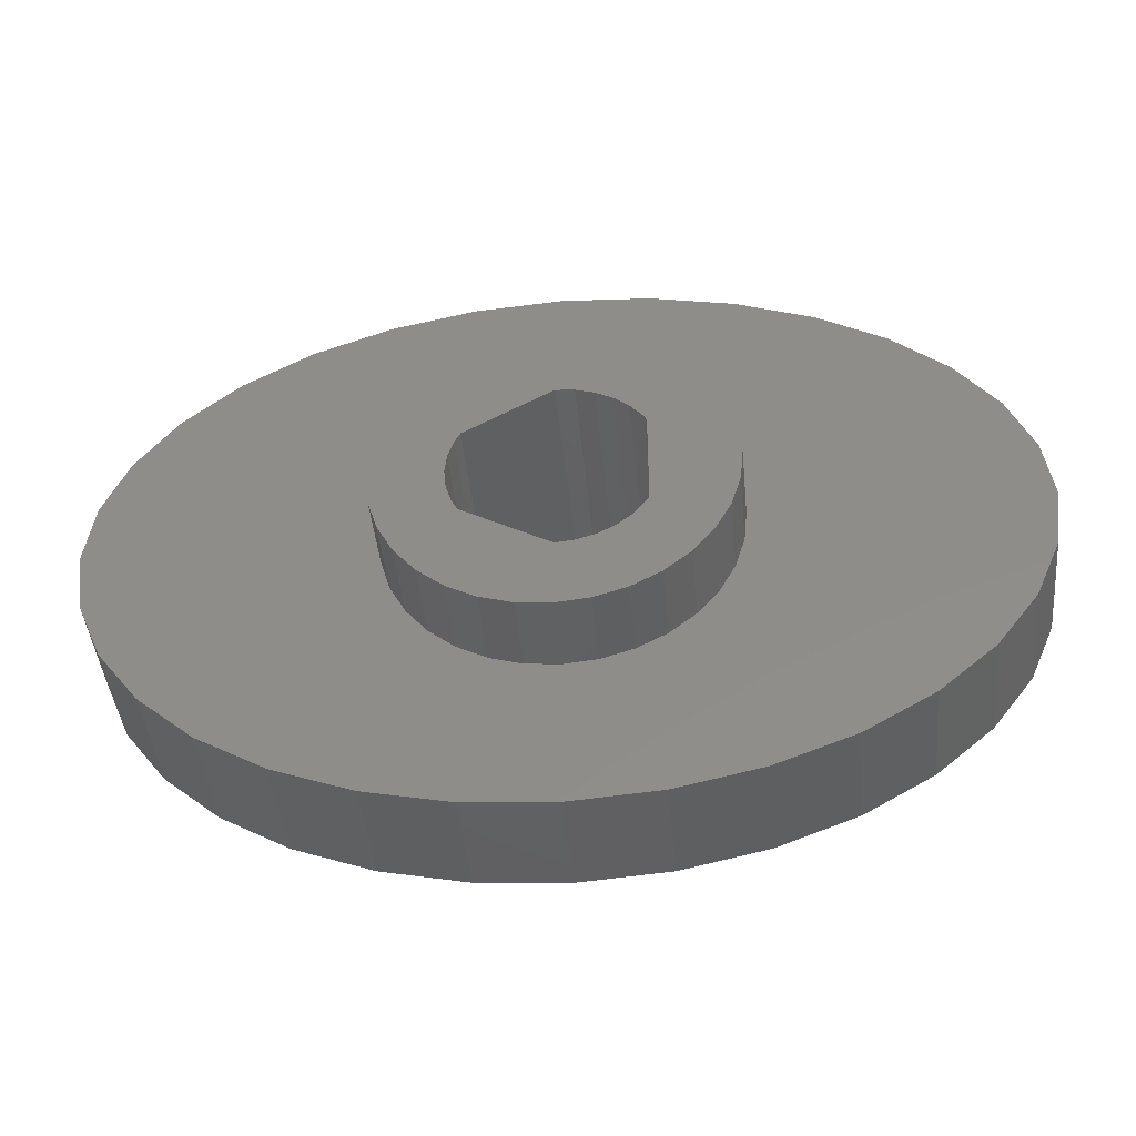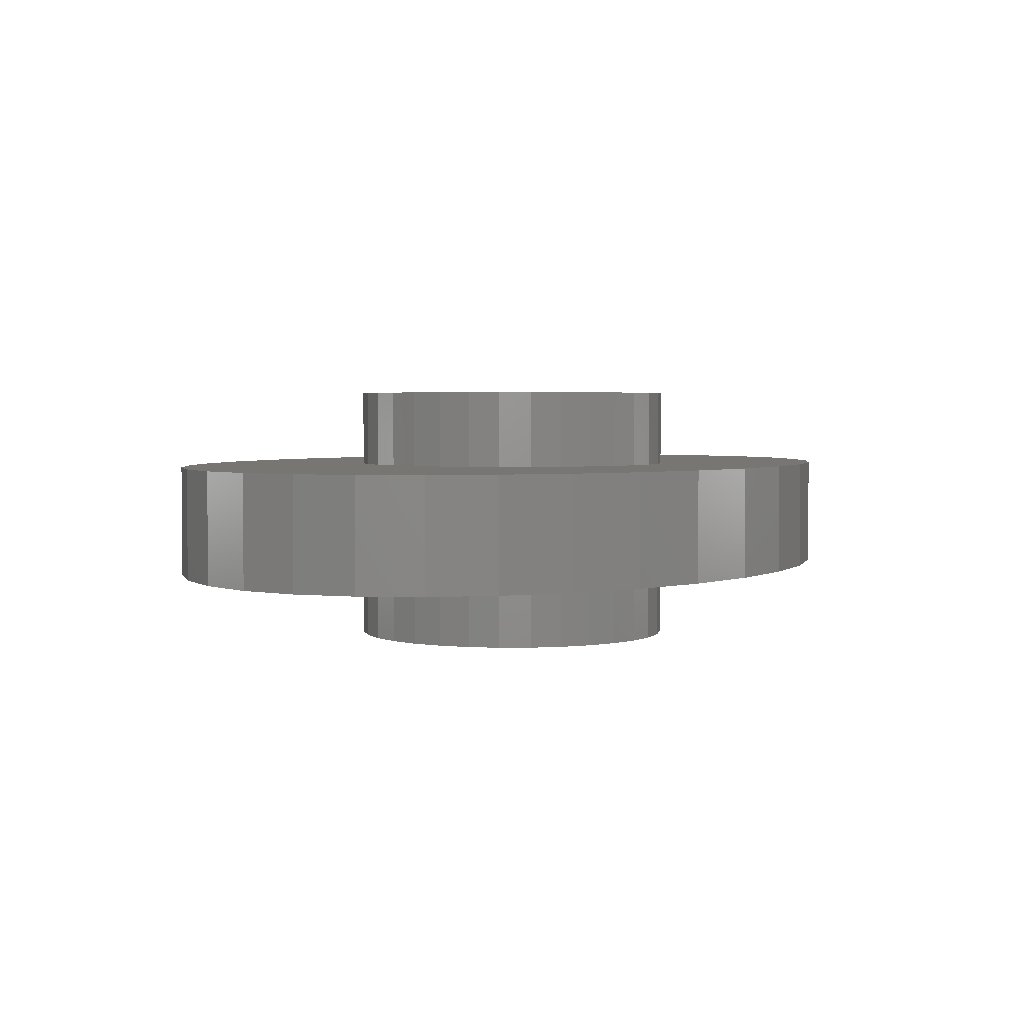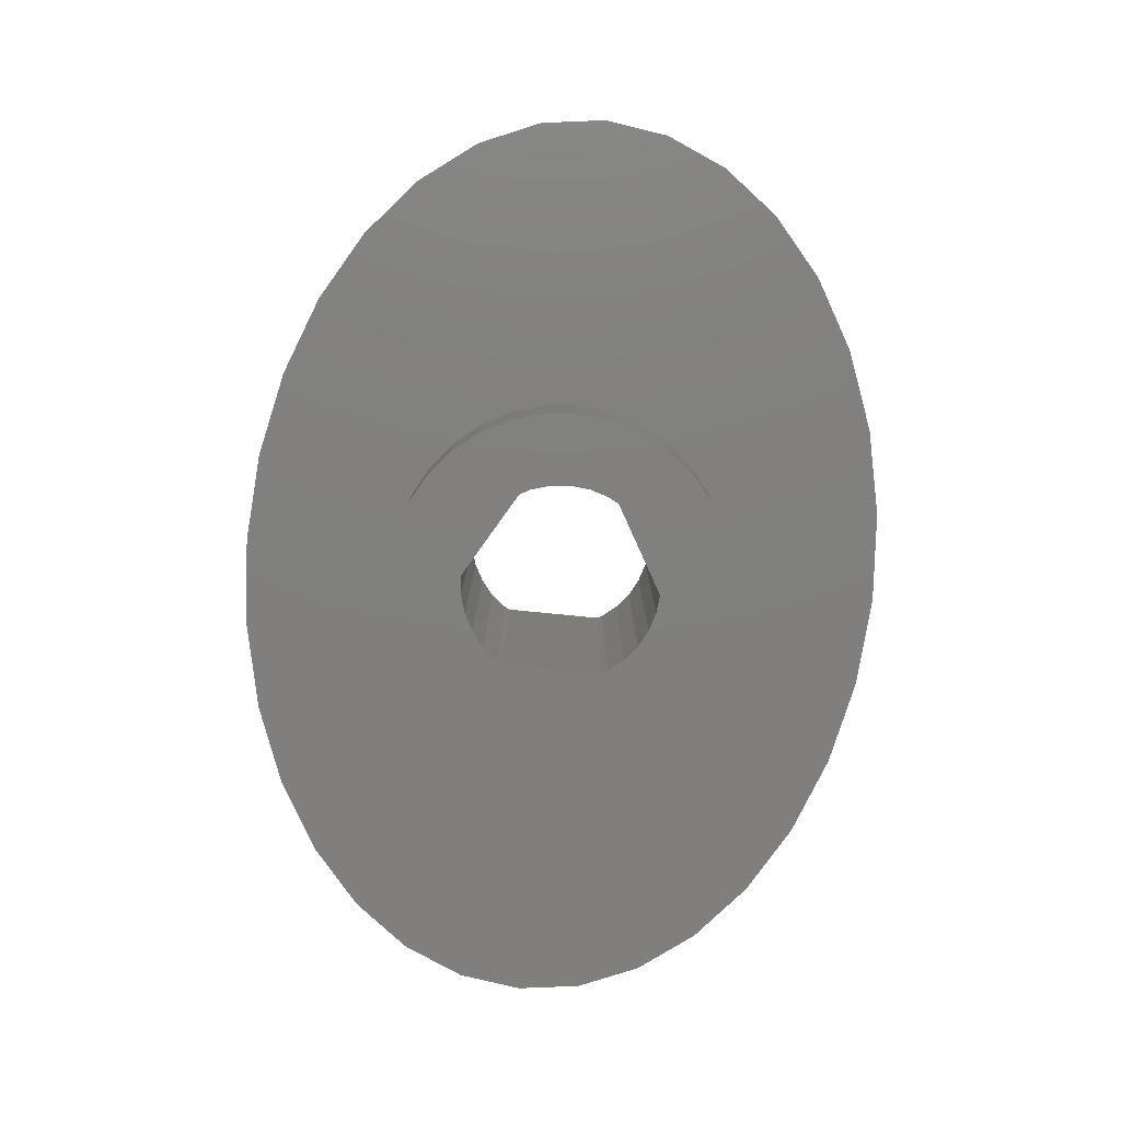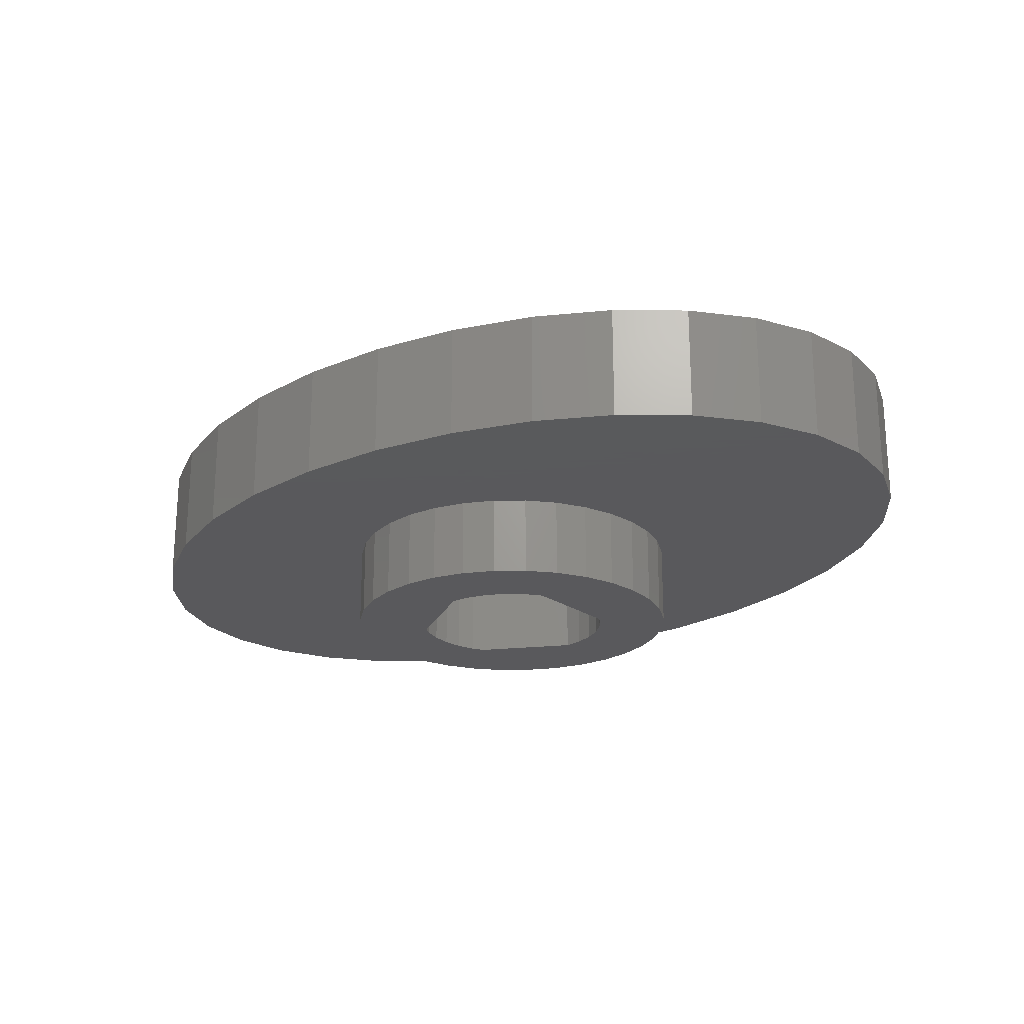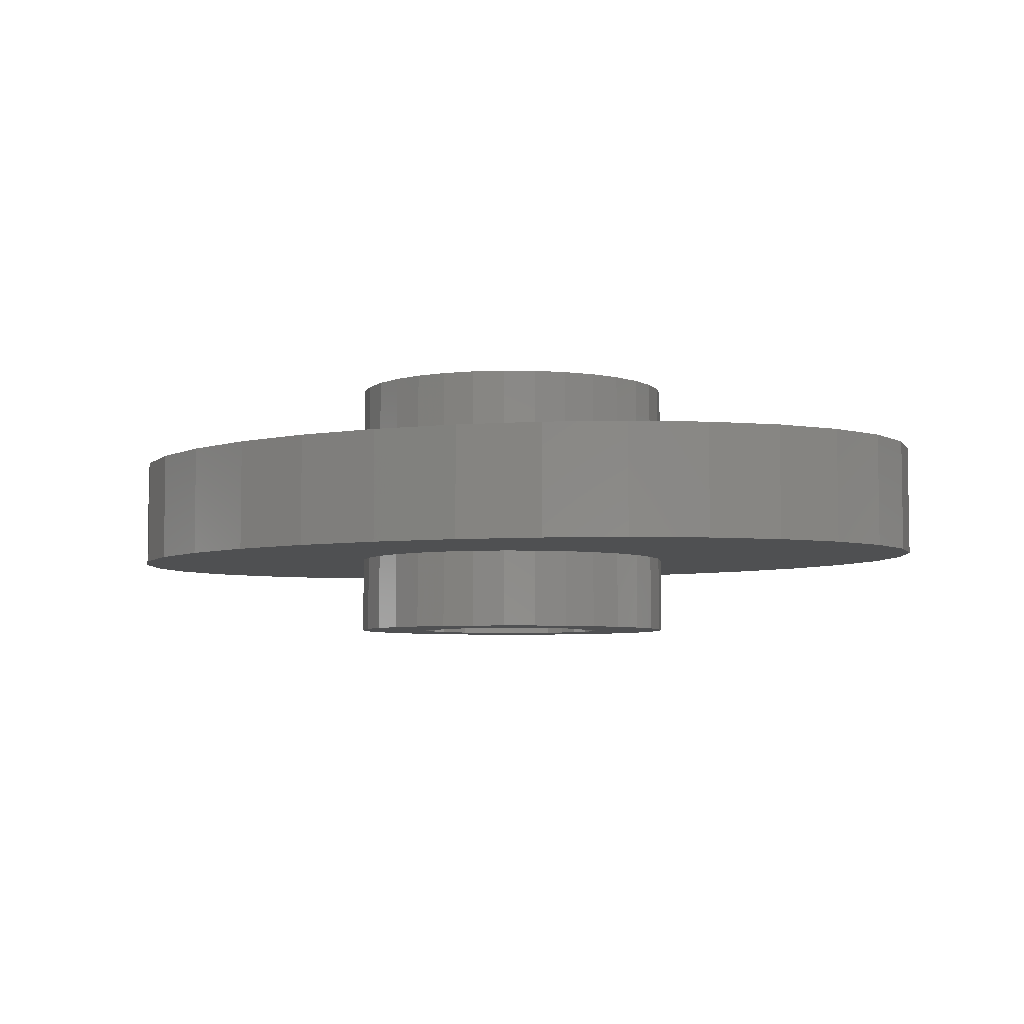
<metadata>
{"format":"stl","ext":"stl","renderer":"f3d","projection":"perspective","resolution":1024,"background":"white","views":[{"elev":-43.7,"azim":-174.5,"up":"+Y"},{"elev":3.0,"azim":-63.0,"up":"+Z"},{"elev":-79.9,"azim":84.4,"up":"+Z"},{"elev":-22.4,"azim":-139.8,"up":"+Z"},{"elev":-5.3,"azim":-154.6,"up":"+Z"}]}
</metadata>
<code>
# stl→obj: 234 verts, 468 faces
v 9.239 -2.717 4.25
v 9.808 -1.385 1.75
v 9.808 -1.385 4.25
v 9.239 -2.717 1.75
v 10 0 1.75
v 10 0 4.25
v -10 0 1.75
v -9.808 1.385 4.25
v -9.808 1.385 1.75
v -10 0 4.25
v 0 7.1 1.75
v -1.951 6.964 4.25
v 0 7.1 4.25
v -1.951 6.964 1.75
v 3.75 0 4.25
v 9.808 1.385 4.25
v 3.678 0.7316 4.25
v 9.239 2.717 4.25
v 8.315 3.945 4.25
v 3.678 -0.7316 4.25
v 3.465 1.435 4.25
v 7.071 5.02 4.25
v 3.118 2.083 4.25
v 5.556 5.903 4.25
v 8.315 -3.945 4.25
v 2.652 2.652 4.25
v 3.827 6.56 4.25
v 3.465 -1.435 4.25
v 7.071 -5.02 4.25
v 2.083 3.118 4.25
v 1.435 3.465 4.25
v 1.951 6.964 4.25
v 0.7316 3.678 4.25
v 0 3.75 4.25
v -0.7316 3.678 4.25
v -1.435 3.465 4.25
v -3.827 6.56 4.25
v -2.083 3.118 4.25
v -2.652 2.652 4.25
v -5.556 5.903 4.25
v -3.118 2.083 4.25
v -7.071 5.02 4.25
v -3.465 1.435 4.25
v 3.118 -2.083 4.25
v 5.556 -5.903 4.25
v 2.652 -2.652 4.25
v 3.827 -6.56 4.25
v 2.083 -3.118 4.25
v 1.435 -3.465 4.25
v 1.951 -6.964 4.25
v 0.7316 -3.678 4.25
v 0 -7.1 4.25
v 0 -3.75 4.25
v -0.7316 -3.678 4.25
v -1.951 -6.964 4.25
v -1.435 -3.465 4.25
v -3.827 -6.56 4.25
v -2.083 -3.118 4.25
v -2.652 -2.652 4.25
v -5.556 -5.903 4.25
v -3.118 -2.083 4.25
v -7.071 -5.02 4.25
v -3.465 -1.435 4.25
v -8.315 -3.945 4.25
v -3.678 -0.7316 4.25
v -9.808 -1.385 4.25
v -3.75 0 4.25
v -8.315 3.945 4.25
v -3.678 0.7316 4.25
v -9.239 2.717 4.25
v -9.239 -2.717 4.25
v -8.315 -3.945 1.75
v -7.071 -5.02 1.75
v 3.75 0 1.75
v 3.678 -0.7316 1.75
v 9.808 1.385 1.75
v 8.315 -3.945 1.75
v 3.678 0.7316 1.75
v 3.465 -1.435 1.75
v 7.071 -5.02 1.75
v 9.239 2.717 1.75
v 3.118 -2.083 1.75
v 5.556 -5.903 1.75
v 8.315 3.945 1.75
v 2.652 -2.652 1.75
v 3.827 -6.56 1.75
v 3.465 1.435 1.75
v 7.071 5.02 1.75
v 2.083 -3.118 1.75
v 1.435 -3.465 1.75
v 1.951 -6.964 1.75
v 0.7316 -3.678 1.75
v 0 -7.1 1.75
v 0 -3.75 1.75
v -0.7316 -3.678 1.75
v -1.951 -6.964 1.75
v -1.435 -3.465 1.75
v -3.827 -6.56 1.75
v -2.083 -3.118 1.75
v -2.652 -2.652 1.75
v -5.556 -5.903 1.75
v -3.118 -2.083 1.75
v -3.465 -1.435 1.75
v 3.118 2.083 1.75
v 5.556 5.903 1.75
v 2.652 2.652 1.75
v 3.827 6.56 1.75
v 2.083 3.118 1.75
v 1.435 3.465 1.75
v 1.951 6.964 1.75
v 0.7316 3.678 1.75
v 0 3.75 1.75
v -0.7316 3.678 1.75
v -1.435 3.465 1.75
v -3.827 6.56 1.75
v -2.083 3.118 1.75
v -2.652 2.652 1.75
v -5.556 5.903 1.75
v -3.118 2.083 1.75
v -7.071 5.02 1.75
v -3.465 1.435 1.75
v -8.315 3.945 1.75
v -3.678 0.7316 1.75
v -3.75 0 1.75
v -3.678 -0.7316 1.75
v -9.239 -2.717 1.75
v -9.808 -1.385 1.75
v -9.239 2.717 1.75
v 3.678 0.7316 0
v 3.75 0 0
v 3.75 0 6
v 3.678 0.7316 6
v -3.75 0 0
v -3.678 0.7316 0
v -3.678 0.7316 6
v -3.75 0 6
v 0.7316 3.678 0
v 0 3.75 0
v 0 3.75 6
v 0.7316 3.678 6
v 2.652 2.652 0
v 3.118 2.083 0
v 3.118 2.083 6
v 2.652 2.652 6
v 3.465 1.435 0
v 3.465 1.435 6
v -2.652 2.652 6
v -2.083 3.118 6
v -2.083 3.118 0
v -2.652 2.652 0
v -0.7316 3.678 0
v -1.435 3.465 0
v -1.435 3.465 6
v -0.7316 3.678 6
v 2.083 -3.118 0
v 2.652 -2.652 0
v 2.652 -2.652 6
v 2.083 -3.118 6
v 2.184 0 0
v 3.678 -0.7316 0
v 2.142 -0.4262 0
v 3.465 -1.435 0
v 1.887 -1.081 0
v 3.118 -2.083 0
v 2.142 0.4262 0
v 2.018 0.8359 0
v 2.018 -0.8359 0
v -0.02007 -2.182 0
v 1.435 -3.465 0
v 0.7316 -3.678 0
v 0 -3.75 0
v -0.7316 -3.678 0
v -0.4262 -2.142 0
v -0.8359 -2.018 0
v -1.435 -3.465 0
v -1.214 -1.816 0
v -2.083 -3.118 0
v -1.545 -1.545 0
v -2.652 -2.652 0
v -3.118 -2.083 0
v -1.816 -1.214 0
v 1.887 1.081 0
v 2.083 3.118 0
v -0.02007 2.182 0
v 1.435 3.465 0
v -0.4262 2.142 0
v -0.8359 2.018 0
v -1.214 1.816 0
v -1.545 1.545 0
v -1.816 1.214 0
v -3.118 2.083 0
v -1.88 1.094 0
v -1.88 -1.094 0
v -3.465 -1.435 0
v -3.678 -0.7316 0
v -3.465 1.435 0
v 1.435 3.465 6
v 2.083 3.118 6
v -3.118 2.083 6
v -3.465 1.435 6
v 2.184 0 6
v 2.142 0.4262 6
v 3.678 -0.7316 6
v 1.887 1.081 6
v 2.142 -0.4262 6
v 3.465 -1.435 6
v 2.018 -0.8359 6
v 2.018 0.8359 6
v -0.02007 2.182 6
v -0.4262 2.142 6
v -0.8359 2.018 6
v -1.214 1.816 6
v -1.545 1.545 6
v -1.816 1.214 6
v 1.887 -1.081 6
v 3.118 -2.083 6
v -0.02007 -2.182 6
v 1.435 -3.465 6
v 0.7316 -3.678 6
v 0 -3.75 6
v -0.7316 -3.678 6
v -0.4262 -2.142 6
v -0.8359 -2.018 6
v -1.435 -3.465 6
v -1.214 -1.816 6
v -2.083 -3.118 6
v -1.545 -1.545 6
v -2.652 -2.652 6
v -1.816 -1.214 6
v -3.118 -2.083 6
v -1.88 -1.094 6
v -1.88 1.094 6
v -3.465 -1.435 6
v -3.678 -0.7316 6
f 1 2 3
f 2 1 4
f 3 5 6
f 5 3 2
f 7 8 9
f 8 7 10
f 11 12 13
f 12 11 14
f 15 6 16
f 17 16 18
f 6 15 3
f 17 18 19
f 20 3 15
f 21 19 22
f 3 20 1
f 23 22 24
f 1 20 25
f 26 24 27
f 16 17 15
f 25 28 29
f 28 25 20
f 19 21 17
f 22 23 21
f 24 26 23
f 27 30 26
f 31 27 32
f 27 31 30
f 32 33 31
f 13 33 32
f 13 34 33
f 13 35 34
f 12 35 13
f 35 12 36
f 37 36 12
f 36 37 38
f 38 37 39
f 40 39 37
f 39 40 41
f 41 42 43
f 42 41 40
f 44 29 28
f 29 44 45
f 46 45 44
f 45 46 47
f 48 47 46
f 49 47 48
f 47 49 50
f 51 50 49
f 52 51 53
f 51 52 50
f 54 52 53
f 55 54 56
f 54 55 52
f 57 56 58
f 57 58 59
f 60 59 61
f 62 61 63
f 64 63 65
f 56 57 55
f 66 65 67
f 68 43 42
f 43 68 69
f 59 60 57
f 70 69 68
f 61 62 60
f 8 69 70
f 63 64 62
f 69 8 67
f 65 71 64
f 10 67 8
f 65 66 71
f 67 10 66
f 72 62 64
f 62 72 73
f 74 5 2
f 75 2 4
f 5 74 76
f 75 4 77
f 78 76 74
f 79 77 80
f 76 78 81
f 82 80 83
f 81 78 84
f 85 83 86
f 2 75 74
f 84 87 88
f 87 84 78
f 77 79 75
f 80 82 79
f 83 85 82
f 86 89 85
f 90 86 91
f 86 90 89
f 91 92 90
f 93 92 91
f 93 94 92
f 93 95 94
f 96 95 93
f 95 96 97
f 98 97 96
f 97 98 99
f 99 98 100
f 101 100 98
f 100 101 102
f 102 73 103
f 73 102 101
f 104 88 87
f 88 104 105
f 106 105 104
f 105 106 107
f 108 107 106
f 109 107 108
f 107 109 110
f 111 110 109
f 11 111 112
f 111 11 110
f 113 11 112
f 14 113 114
f 113 14 11
f 115 114 116
f 115 116 117
f 118 117 119
f 120 119 121
f 122 121 123
f 114 115 14
f 9 123 124
f 72 103 73
f 103 72 125
f 117 118 115
f 126 125 72
f 119 120 118
f 127 125 126
f 121 122 120
f 125 127 124
f 123 128 122
f 7 124 127
f 123 9 128
f 124 7 9
f 98 55 57
f 55 98 96
f 9 70 128
f 70 9 8
f 128 68 122
f 68 128 70
f 120 68 42
f 68 120 122
f 72 71 126
f 71 72 64
f 126 66 127
f 66 126 71
f 127 10 7
f 10 127 66
f 101 57 60
f 57 101 98
f 91 47 50
f 47 91 86
f 96 52 55
f 52 96 93
f 80 25 29
f 25 80 77
f 83 29 45
f 29 83 80
f 25 4 1
f 4 25 77
f 110 13 32
f 13 110 11
f 107 32 27
f 32 107 110
f 88 24 22
f 24 88 105
f 105 27 24
f 27 105 107
f 118 42 40
f 42 118 120
f 73 60 62
f 60 73 101
f 93 50 52
f 50 93 91
f 86 45 47
f 45 86 83
f 84 22 19
f 22 84 88
f 18 84 19
f 84 18 81
f 16 81 18
f 81 16 76
f 6 76 16
f 76 6 5
f 115 40 37
f 40 115 118
f 14 37 12
f 37 14 115
f 74 129 78
f 129 74 130
f 131 17 132
f 17 131 15
f 133 123 134
f 123 133 124
f 67 135 69
f 135 67 136
f 137 112 111
f 112 137 138
f 33 139 140
f 139 33 34
f 104 141 106
f 141 104 142
f 143 26 144
f 26 143 23
f 78 145 87
f 145 78 129
f 132 21 146
f 21 132 17
f 38 147 148
f 147 38 39
f 149 117 116
f 117 149 150
f 151 114 113
f 114 151 152
f 35 153 154
f 153 35 36
f 155 85 89
f 85 155 156
f 48 157 158
f 157 48 46
f 159 130 160
f 161 160 162
f 130 159 129
f 163 162 164
f 165 129 159
f 163 164 156
f 129 165 145
f 166 145 165
f 160 161 159
f 163 156 155
f 162 167 161
f 162 163 167
f 168 155 169
f 168 169 170
f 168 170 171
f 155 168 163
f 172 168 171
f 168 172 173
f 172 174 173
f 175 174 172
f 174 175 176
f 177 176 175
f 176 177 178
f 179 178 177
f 180 181 179
f 178 179 181
f 182 145 166
f 145 182 142
f 142 182 141
f 141 182 183
f 184 183 182
f 183 184 185
f 185 184 137
f 137 184 138
f 151 184 186
f 184 151 138
f 187 151 186
f 152 187 188
f 187 152 151
f 149 188 189
f 150 189 190
f 191 190 192
f 188 149 152
f 181 180 193
f 194 193 180
f 189 150 149
f 195 193 194
f 190 191 150
f 133 193 195
f 192 196 191
f 193 133 192
f 192 134 196
f 192 133 134
f 87 142 104
f 142 87 145
f 146 23 143
f 23 146 21
f 30 197 198
f 197 30 31
f 183 109 108
f 109 183 185
f 185 111 109
f 111 185 137
f 31 140 197
f 140 31 33
f 141 108 106
f 108 141 183
f 26 198 144
f 198 26 30
f 196 119 191
f 119 196 121
f 43 199 41
f 199 43 200
f 41 147 39
f 147 41 199
f 191 117 150
f 117 191 119
f 134 121 196
f 121 134 123
f 69 200 43
f 200 69 135
f 201 131 132
f 202 132 146
f 131 201 203
f 204 146 143
f 205 203 201
f 204 143 144
f 203 205 206
f 207 206 205
f 132 202 201
f 204 144 198
f 146 208 202
f 146 204 208
f 209 198 197
f 209 197 140
f 209 140 139
f 198 209 204
f 154 209 139
f 209 154 210
f 154 211 210
f 153 211 154
f 211 153 212
f 148 212 153
f 212 148 213
f 147 213 148
f 199 214 147
f 213 147 214
f 215 206 207
f 206 215 216
f 216 215 157
f 157 215 158
f 217 158 215
f 158 217 218
f 218 217 219
f 219 217 220
f 221 217 222
f 217 221 220
f 223 221 222
f 224 223 225
f 223 224 221
f 226 225 227
f 228 227 229
f 230 229 231
f 225 226 224
f 214 199 232
f 200 232 199
f 227 228 226
f 135 232 200
f 229 230 228
f 136 232 135
f 231 233 230
f 232 136 231
f 231 234 233
f 231 136 234
f 152 116 114
f 116 152 149
f 36 148 153
f 148 36 38
f 138 113 112
f 113 138 151
f 34 154 139
f 154 34 35
f 53 219 220
f 219 53 51
f 171 92 94
f 92 171 170
f 169 89 90
f 89 169 155
f 49 158 218
f 158 49 48
f 179 99 100
f 99 179 177
f 59 226 228
f 226 59 58
f 175 95 97
f 95 175 172
f 56 221 224
f 221 56 54
f 180 103 194
f 103 180 102
f 61 233 63
f 233 61 230
f 179 102 180
f 102 179 100
f 59 230 61
f 230 59 228
f 195 124 133
f 124 195 125
f 65 136 67
f 136 65 234
f 203 15 131
f 15 203 20
f 75 130 74
f 130 75 160
f 170 90 92
f 90 170 169
f 51 218 219
f 218 51 49
f 82 162 79
f 162 82 164
f 216 28 206
f 28 216 44
f 85 164 82
f 164 85 156
f 157 44 216
f 44 157 46
f 79 160 75
f 160 79 162
f 206 20 203
f 20 206 28
f 177 97 99
f 97 177 175
f 58 224 226
f 224 58 56
f 54 220 221
f 220 54 53
f 172 94 95
f 94 172 171
f 194 125 195
f 125 194 103
f 63 234 65
f 234 63 233
f 159 202 165
f 202 159 201
f 165 208 166
f 208 165 202
f 189 212 213
f 212 189 188
f 187 210 211
f 210 187 186
f 227 181 229
f 181 227 178
f 166 204 182
f 204 166 208
f 232 190 214
f 190 232 192
f 214 189 213
f 189 214 190
f 188 211 212
f 211 188 187
f 186 209 210
f 209 186 184
f 161 201 159
f 201 161 205
f 176 227 225
f 227 176 178
f 173 223 222
f 223 173 174
f 229 193 231
f 193 229 181
f 163 207 167
f 207 163 215
f 167 205 161
f 205 167 207
f 174 225 223
f 225 174 176
f 168 222 217
f 222 168 173
f 163 217 215
f 217 163 168
f 231 192 232
f 192 231 193
f 184 204 209
f 204 184 182

</code>
